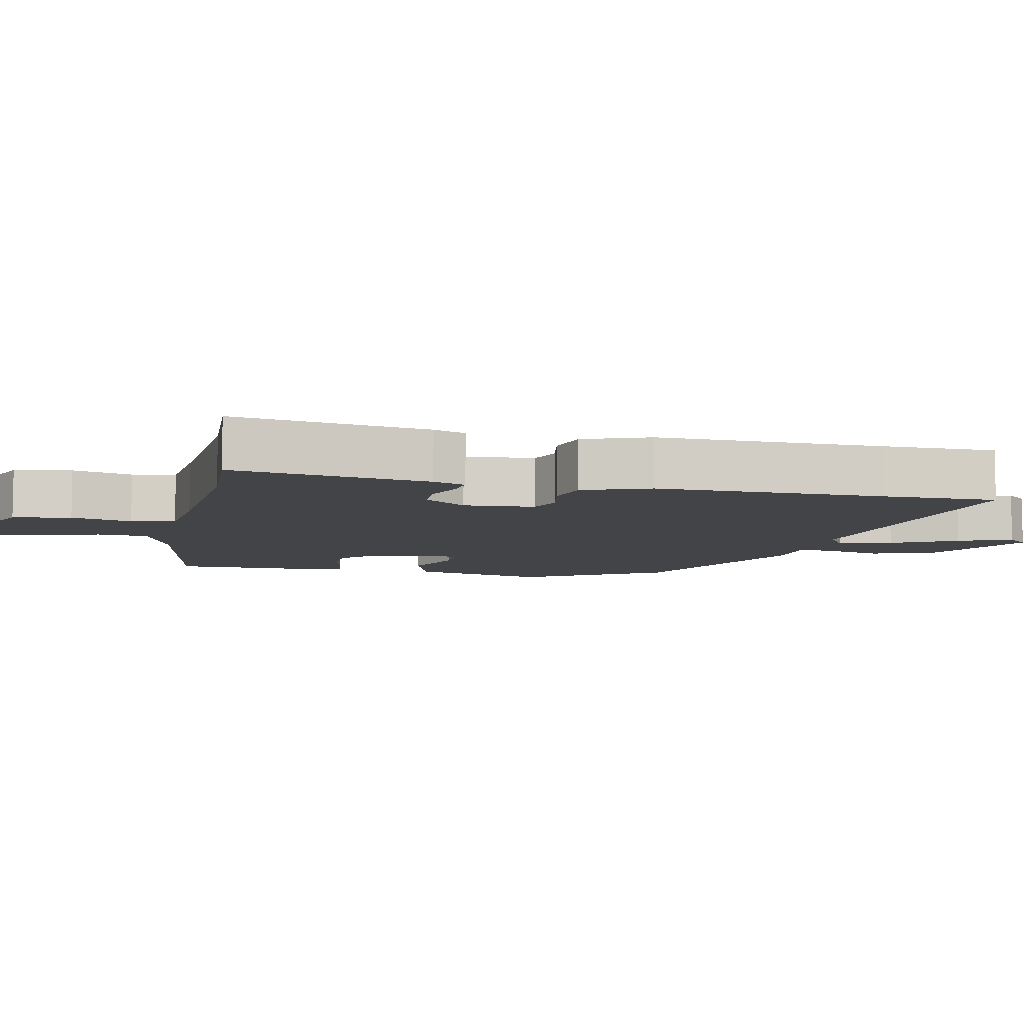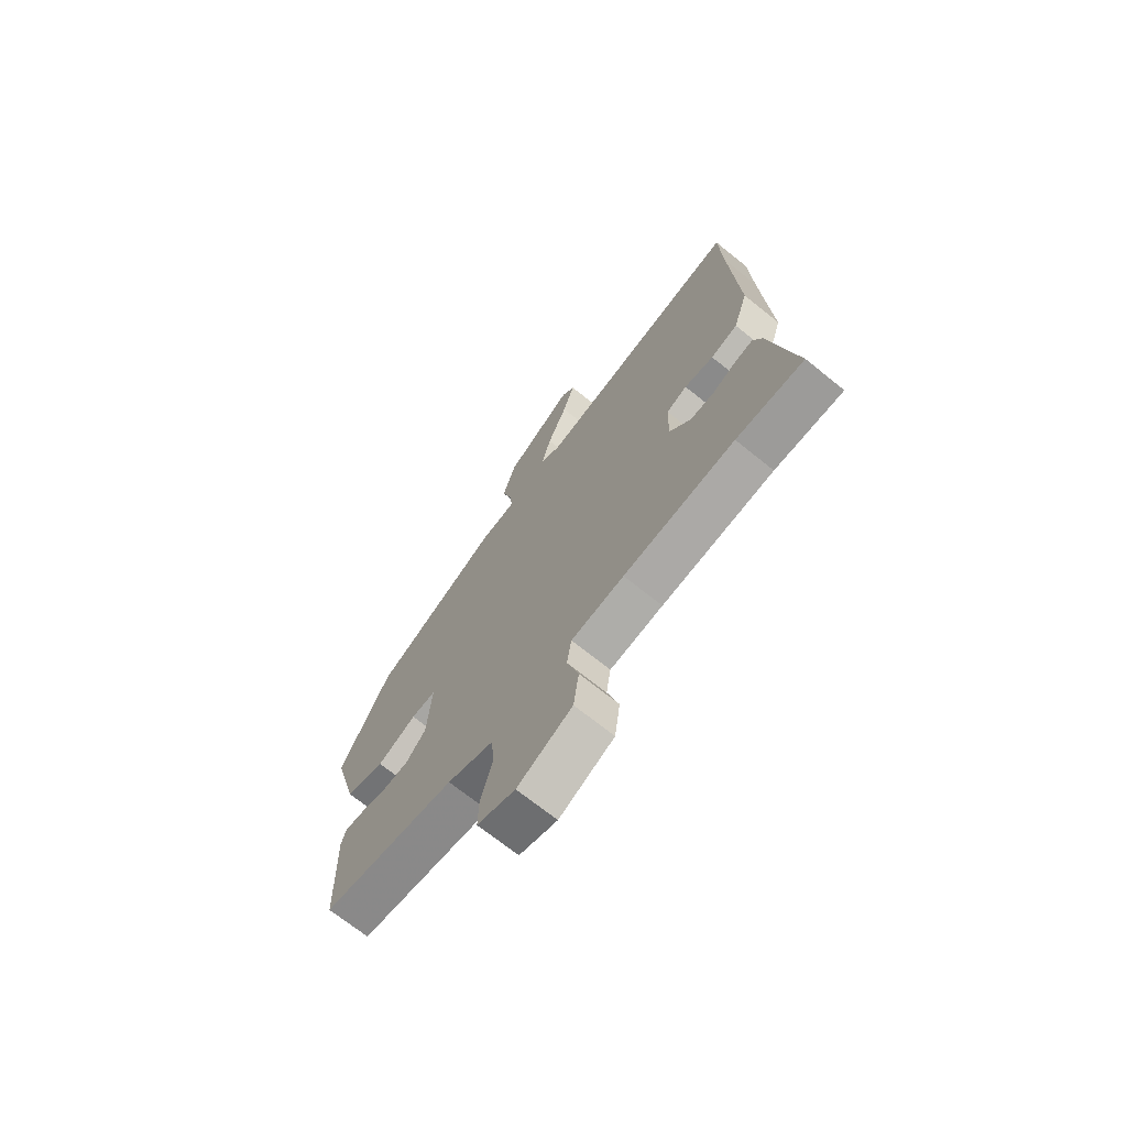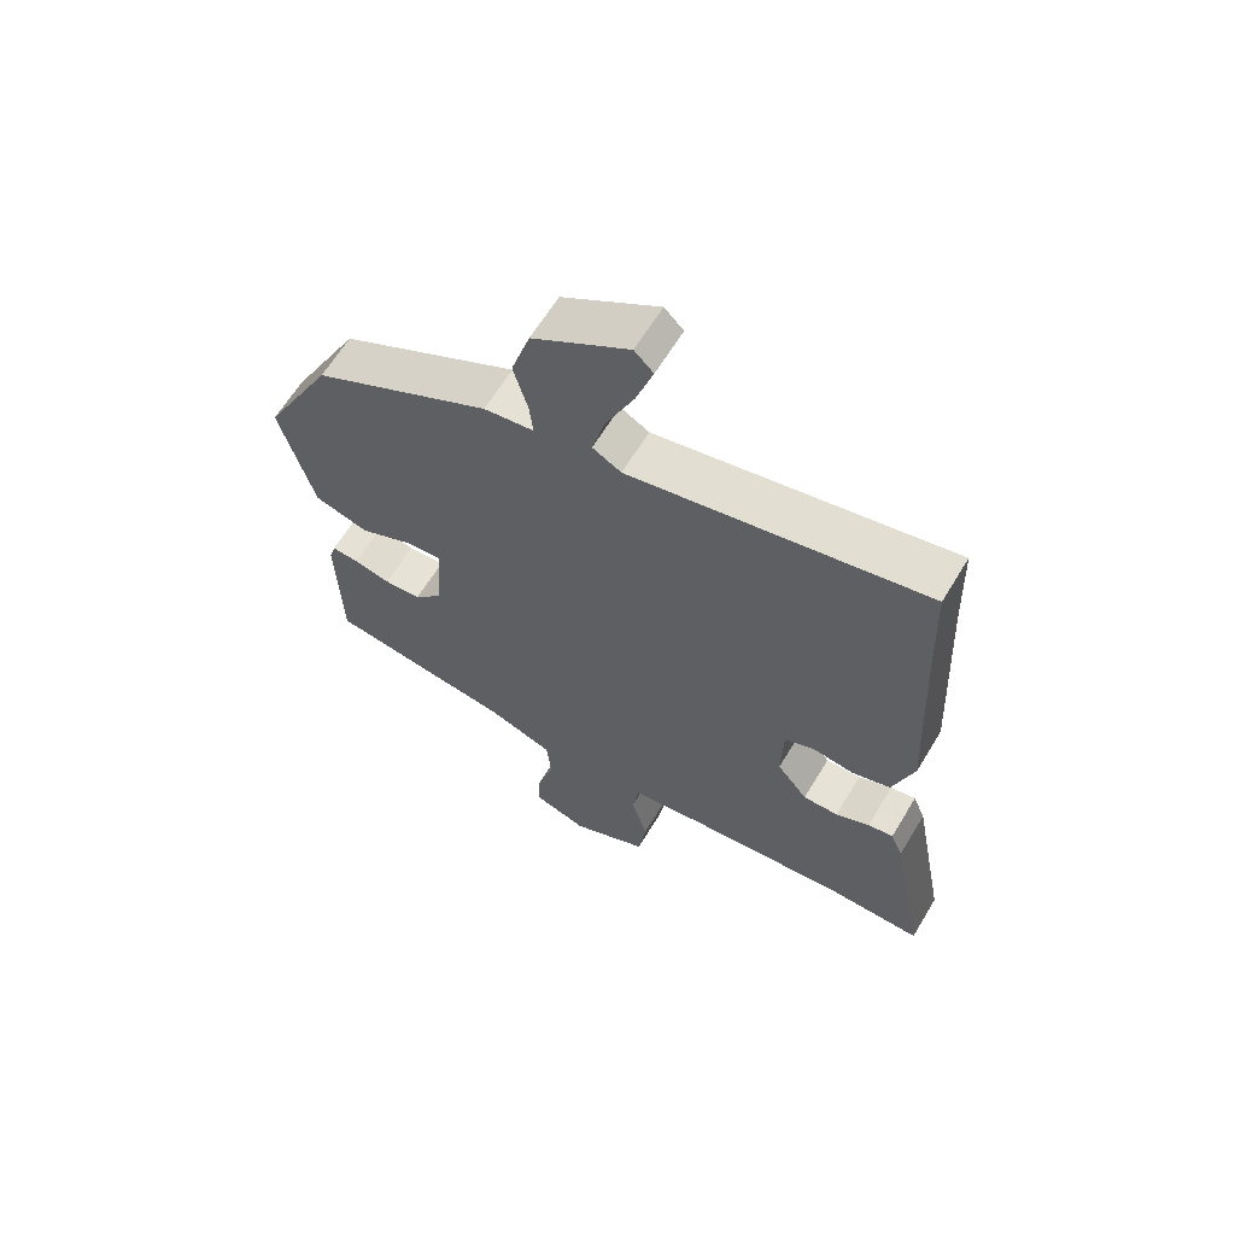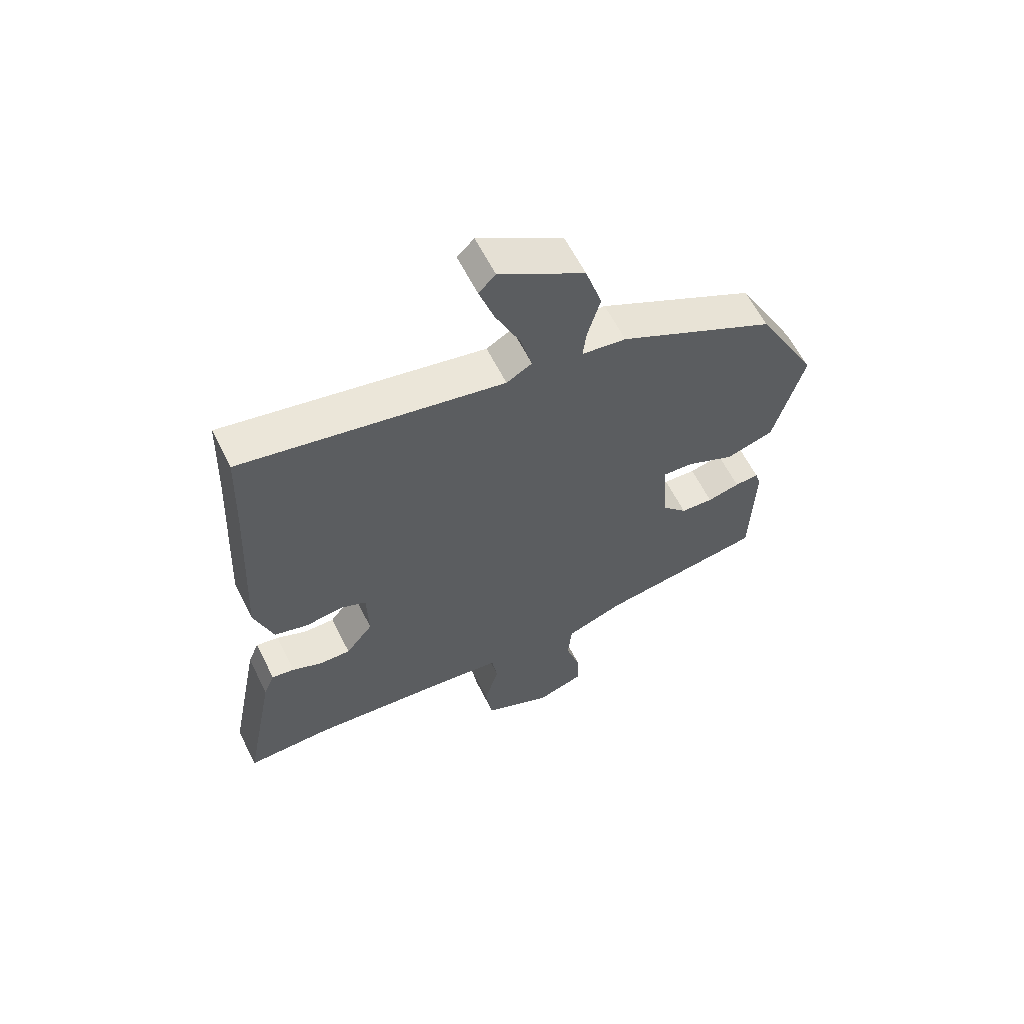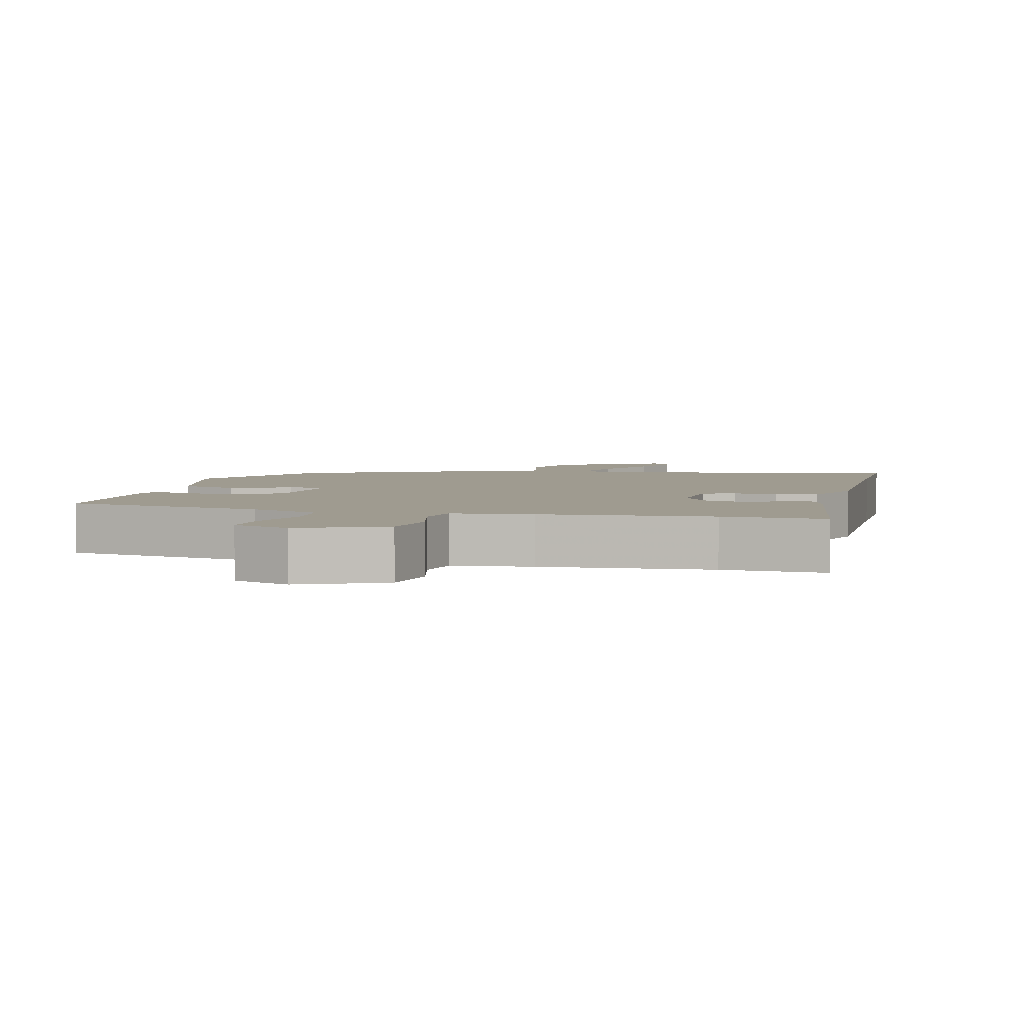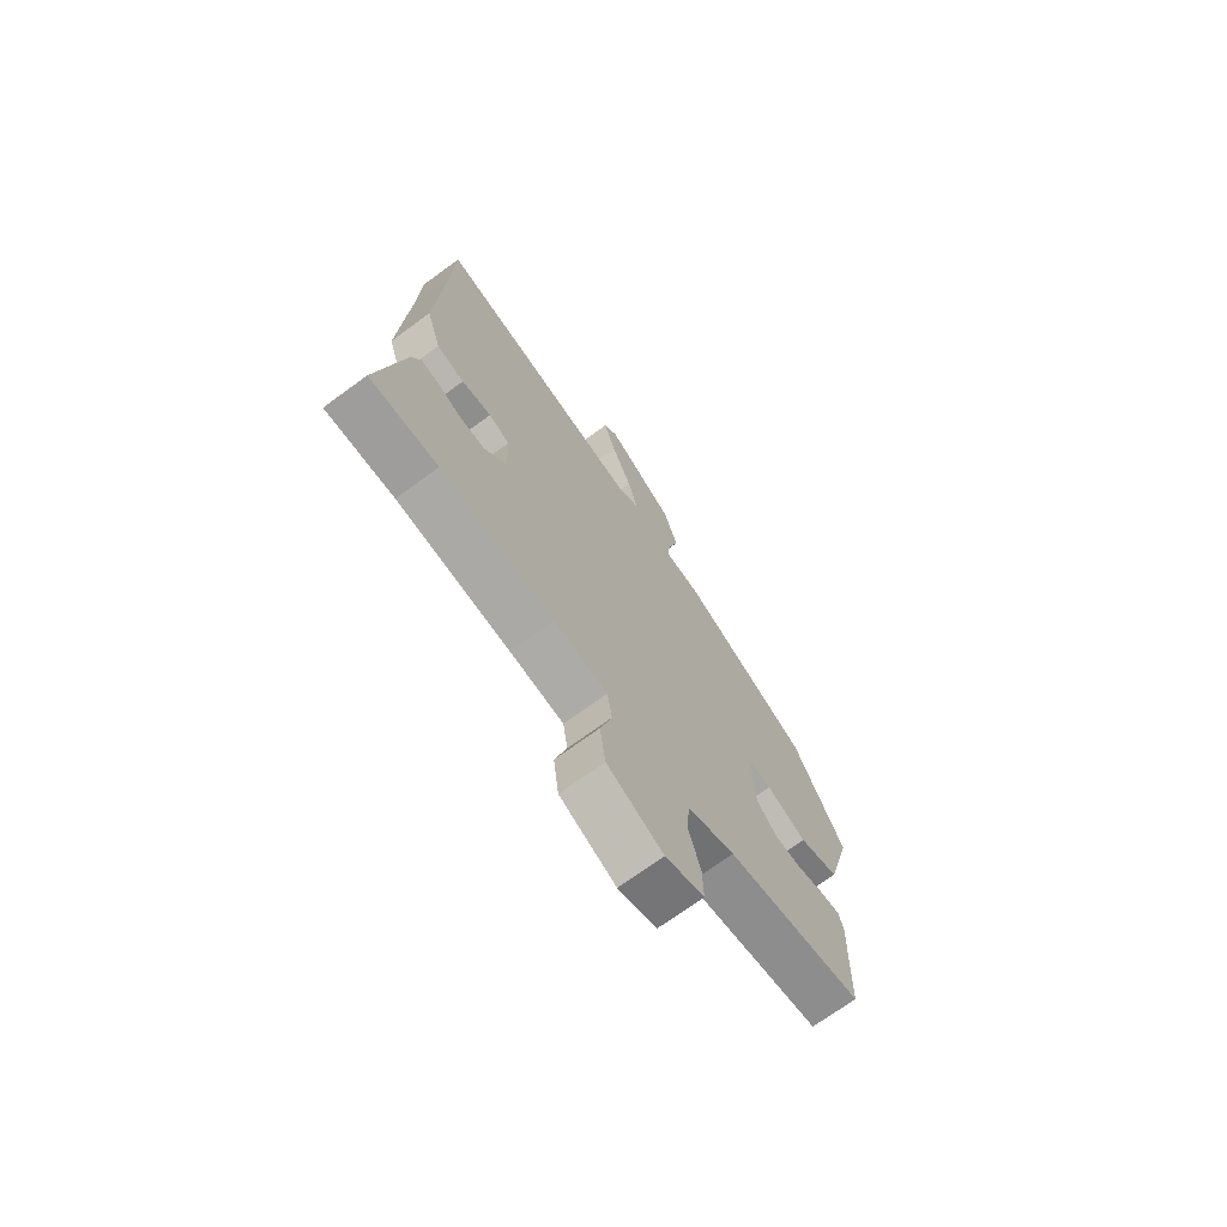
<metadata>
{"format":"obj","ext":"obj","renderer":"f3d","projection":"perspective","resolution":1024,"background":"white","views":[{"elev":-8.0,"azim":-99.9,"up":"+Y"},{"elev":-70.5,"azim":-128.8,"up":"+Z"},{"elev":63.5,"azim":-148.9,"up":"+Z"},{"elev":61.8,"azim":-26.7,"up":"+Z"},{"elev":4.1,"azim":-164.0,"up":"+Y"},{"elev":-71.0,"azim":-53.8,"up":"+Z"}]}
</metadata>
<code>
v -0.503 0.07 0.412
v -0.497 0.07 0.576
v -0.044 0.07 0.481
v 0 0.07 0.506
v -0.02 0.07 0.583
v -0.063 0.07 0.679
v -0.089 0.07 0.758
v -0.06 0.07 0.787
v 0.088 0.07 0.693
v 0.117 0.07 0.6
v 0.095 0.07 0.522
v 0.089 0.07 0.47
v 0.166 0.07 0.459
v 0.44 0.07 0.314
v 0.548 0.07 0.107
v 0.496 0.07 -0.086
v 0.412 0.07 -0.111
v 0.328 0.07 -0.071
v 0.275 0.07 -0.067
v 0.285 0.07 -0.202
v 0.328 0.07 -0.25
v 0.385 0.07 -0.254
v 0.442 0.07 -0.241
v 0.484 0.07 -0.238
v 0.494 0.07 -0.272
v 0.488 0.07 -0.499
v 0.199 0.07 -0.541
v 0.099 0.07 -0.577
v 0.092 0.07 -0.651
v 0.118 0.07 -0.738
v 0.12 0.07 -0.808
v 0.038 0.07 -0.835
v -0.081 0.07 -0.777
v -0.093 0.07 -0.692
v -0.068 0.07 -0.605
v -0.078 0.07 -0.541
v -0.193 0.07 -0.525
v -0.435 0.07 -0.499
v -0.582 0.07 -0.501
v -0.528 0.07 -0.219
v -0.509 0.07 -0.173
v -0.47 0.07 -0.18
v -0.418 0.07 -0.204
v -0.364 0.07 -0.205
v -0.317 0.07 -0.146
v -0.32 0.07 -0.044
v -0.365 0.07 -0.024
v -0.429 0.07 -0.033
v -0.488 0.07 -0.015
v -0.52 0.07 0.083
v -0.503 0 0.412
v -0.497 0 0.576
v -0.044 0 0.481
v 0 0 0.506
v -0.02 0 0.583
v -0.063 0 0.679
v -0.089 0 0.758
v -0.06 0 0.787
v 0.088 0 0.693
v 0.117 0 0.6
v 0.095 0 0.522
v 0.089 0 0.47
v 0.166 0 0.459
v 0.44 0 0.314
v 0.548 0 0.107
v 0.496 0 -0.086
v 0.412 0 -0.111
v 0.328 0 -0.071
v 0.275 0 -0.067
v 0.285 0 -0.202
v 0.328 0 -0.25
v 0.385 0 -0.254
v 0.442 0 -0.241
v 0.484 0 -0.238
v 0.494 0 -0.272
v 0.488 0 -0.499
v 0.199 0 -0.541
v 0.099 0 -0.577
v 0.092 0 -0.651
v 0.118 0 -0.738
v 0.12 0 -0.808
v 0.038 0 -0.835
v -0.081 0 -0.777
v -0.093 0 -0.692
v -0.068 0 -0.605
v -0.078 0 -0.541
v -0.193 0 -0.525
v -0.435 0 -0.499
v -0.582 0 -0.501
v -0.528 0 -0.219
v -0.509 0 -0.173
v -0.47 0 -0.18
v -0.418 0 -0.204
v -0.364 0 -0.205
v -0.317 0 -0.146
v -0.32 0 -0.044
v -0.365 0 -0.024
v -0.429 0 -0.033
v -0.488 0 -0.015
v -0.52 0 0.083
f 47 48 49 50
f 46 47 50 1
f 40 41 42 43
f 38 39 40 43
f 37 38 43 44
f 36 37 44 45
f 32 33 34 35
f 32 35 36
f 29 30 31 32
f 28 29 32 36
f 27 28 36 45
f 22 23 24 25
f 21 22 25 26
f 20 21 26 27
f 15 16 17 18
f 15 18 19
f 12 13 14 15
f 12 15 19
f 8 9 10 11
f 8 11 12
f 5 6 7 8
f 4 5 8 12
f 3 4 12 19
f 46 1 2 3
f 20 27 45 46
f 3 19 20 46
f 100 99 98 97
f 51 100 97 96
f 93 92 91 90
f 93 90 89 88
f 94 93 88 87
f 95 94 87 86
f 85 84 83 82
f 86 85 82
f 82 81 80 79
f 86 82 79 78
f 95 86 78 77
f 75 74 73 72
f 76 75 72 71
f 77 76 71 70
f 68 67 66 65
f 69 68 65
f 65 64 63 62
f 69 65 62
f 61 60 59 58
f 62 61 58
f 58 57 56 55
f 62 58 55 54
f 69 62 54 53
f 53 52 51 96
f 96 95 77 70
f 96 70 69 53
f 1 51 52 2
f 2 52 53 3
f 3 53 54 4
f 4 54 55 5
f 5 55 56 6
f 6 56 57 7
f 7 57 58 8
f 8 58 59 9
f 9 59 60 10
f 10 60 61 11
f 11 61 62 12
f 12 62 63 13
f 13 63 64 14
f 14 64 65 15
f 15 65 66 16
f 16 66 67 17
f 17 67 68 18
f 18 68 69 19
f 19 69 70 20
f 20 70 71 21
f 21 71 72 22
f 22 72 73 23
f 23 73 74 24
f 24 74 75 25
f 25 75 76 26
f 26 76 77 27
f 27 77 78 28
f 28 78 79 29
f 29 79 80 30
f 30 80 81 31
f 31 81 82 32
f 32 82 83 33
f 33 83 84 34
f 34 84 85 35
f 35 85 86 36
f 36 86 87 37
f 37 87 88 38
f 38 88 89 39
f 39 89 90 40
f 40 90 91 41
f 41 91 92 42
f 42 92 93 43
f 43 93 94 44
f 44 94 95 45
f 45 95 96 46
f 46 96 97 47
f 47 97 98 48
f 48 98 99 49
f 49 99 100 50
f 50 100 51 1

</code>
